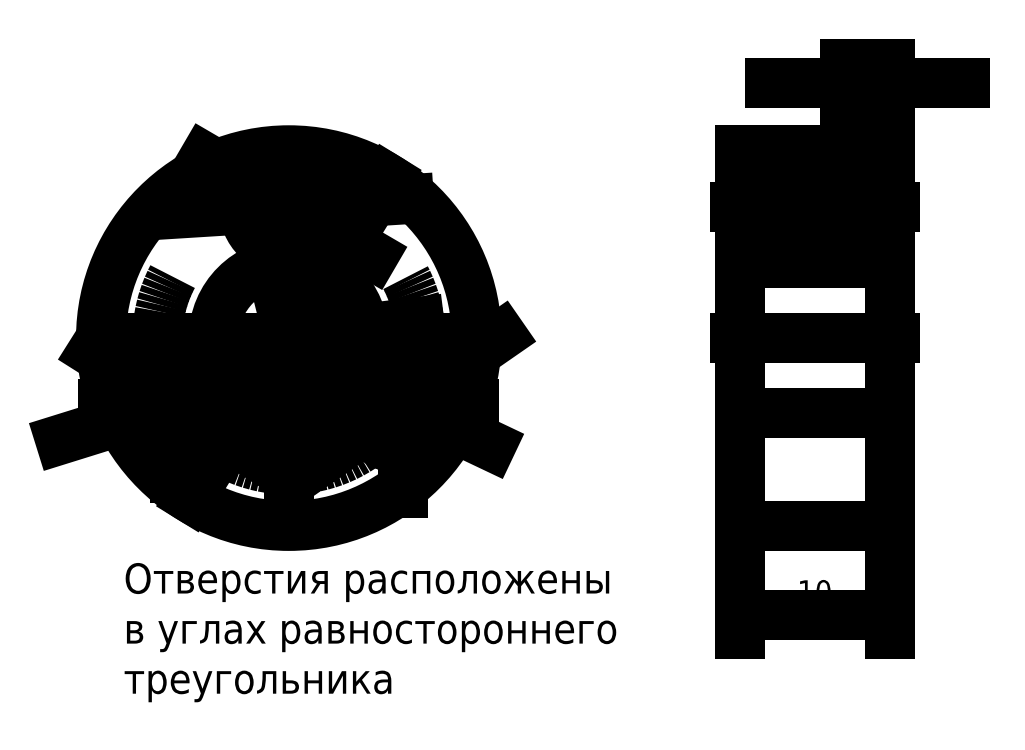
<metadata>
{"format":"dxf","ext":"dxf","renderer":"ezdxf+matplotlib","layout":"modelspace","background":"white","min_lineweight":24,"dpi":150}
</metadata>
<code>
0
SECTION
2
ENTITIES
0
HATCH
8
base2
10
0
20
0
30
0
210
0
220
0
230
1
2
ansi31
70
0
71
0
91
1
92
0
93
6
72
1
10
30
20
10.25
11
37
21
10.25
72
1
10
37
20
10.25
11
37
21
11.75
72
1
10
37
20
11.75
11
40
21
11.75
72
1
10
40
20
11.75
11
40
21
12.5
72
1
10
40
20
12.5
11
30
21
12.5
72
1
10
30
20
12.5
11
30
21
10.25
97
0
75
0
76
1
52
0
41
1
77
0
78
0
98
0
0
HATCH
8
base2
10
0
20
0
30
0
210
0
220
0
230
1
2
ansi31
70
0
71
0
91
1
92
0
93
6
72
1
10
37
20
7.25
11
30
21
7.25
72
1
10
30
20
7.25
11
30
21
5
72
1
10
30
20
5
11
40
21
5
72
1
10
40
20
5
11
40
21
5.75
72
1
10
40
20
5.75
11
37
21
5.75
72
1
10
37
20
5.75
11
37
21
7.25
97
0
75
0
76
1
52
0
41
1
77
0
78
0
98
0
0
HATCH
8
base2
10
0
20
0
30
0
210
0
220
0
230
1
2
ansi31
70
0
71
0
91
1
92
0
93
4
72
1
10
30
20
-5
11
40
21
-5
72
1
10
40
20
-5
11
40
21
-12.5
72
1
10
40
20
-12.5
11
30
21
-12.5
72
1
10
30
20
-12.5
11
30
21
-5
97
0
75
0
76
1
52
0
41
1
77
0
78
0
98
0
0
INSERT
8
0
2
POCKET006001_PROJ001
10
28
20
0
30
0
41
1
42
1
43
0
50
0
70
1
71
1
44
0
45
0
0
LINE
8
base
10
-14
20
0
11
14
21
0
0
LINE
8
base
10
0
20
14
11
0
21
-14
0
LINE
8
base
10
2.665e-15
20
8.75
11
4
21
8.75
0
LINE
8
base
10
4
20
8.75
11
2.665e-15
21
8.75
0
LINE
8
base
10
2.665e-15
20
8.75
11
-4
21
8.75
0
LINE
8
base
10
7.578
20
-4.375
11
-14
21
-4.375
0
LINE
8
base
10
-14
20
-4.375
11
14
21
-4.375
0
LINE
8
base
10
28
20
0
11
42
21
0
0
LINE
8
base
10
7.578
20
-4.375
11
7.578
21
1
0
LINE
8
base
10
7.578
20
1
11
7.578
21
-4.375
0
LINE
8
base
10
7.578
20
-4.375
11
7.578
21
-12
0
LINE
8
base
10
-7.578
20
-4.375
11
-7.578
21
1
0
LINE
8
base
10
-7.578
20
1
11
-7.578
21
-11
0
DIMENSION
8
dim
2
*D1
10
6.551
20
10.65
30
0
11
-1.171
21
0.7206
31
0
70
35
71
5
3
Standard
53
0
210
0
220
0
230
1
15
-6.551
25
-10.65
35
0
40
0
0
DIMENSION
8
dim
2
*D2
10
-1.213
20
4.851
30
0
11
1.334
21
0.3335
31
0
70
35
71
5
3
Standard
53
0
210
0
220
0
230
1
15
1.213
25
-4.851
35
0
40
0
0
DIMENSION
8
dim
2
*D3
10
40
20
-18.43
30
0
11
35
21
-17.06
31
0
70
32
71
5
3
Standard
53
0
210
0
220
0
230
1
13
30
23
-12.5
33
0
14
40
24
-12.5
34
0
0
LINE
8
base
10
35
20
12.5
11
35
21
12.5
0
LINE
8
base
10
35
20
-12.5
11
35
21
-12.5
0
LINE
8
0
10
30
20
10.25
11
30
21
10.25
0
LINE
8
0
10
37
20
10.25
11
37
21
10.25
0
LINE
8
0
10
30
20
7.25
11
30
21
7.25
0
LINE
8
0
10
35
20
7.25
11
35
21
7.25
0
LINE
8
0
10
37
20
7.25
11
37
21
7.25
0
LINE
8
0
10
35
20
7.25
11
35
21
7.25
0
LINE
8
0
10
37
20
10.99
11
37
21
10.99
0
LINE
8
0
10
37
20
6.514
11
37
21
6.514
0
LINE
8
0
10
40
20
6.514
11
40
21
6.514
0
LINE
8
0
10
37
20
6.514
11
37
21
6.514
0
LINE
8
0
10
40
20
10.99
11
40
21
10.99
0
LINE
8
0
10
37
20
10.99
11
37
21
10.99
0
LINE
8
base2
10
30
20
10.25
11
37
21
10.25
0
LINE
8
base2
10
37
20
7.25
11
30
21
7.25
0
DIMENSION
8
dim
2
*D4
10
40
20
16.99
30
0
11
38.5
21
18.36
31
0
70
32
71
5
3
Standard
53
0
210
0
220
0
230
1
13
37
23
10.99
33
0
14
40
24
10.99
34
0
0
LINE
8
base2
10
40
20
11.75
11
37
21
11.75
0
LINE
8
base2
10
37
20
5.75
11
40
21
5.75
0
INSERT
8
0
2
POCKET006001_PROJ
10
0
20
0
30
0
41
1
42
1
43
0
50
0
70
1
71
1
44
0
45
0
0
LINE
8
base
10
28
20
8.75
11
42
21
8.75
0
LINE
8
base2
10
30
20
5
11
40
21
5
0
LINE
8
base2
10
30
20
-5
11
40
21
-5
0
LINE
8
base2
10
30
20
7.25
11
30
21
5
0
LINE
8
base2
10
40
20
5.75
11
40
21
5
0
LINE
8
base2
10
30
20
10.25
11
30
21
12.5
0
LINE
8
base2
10
30
20
12.5
11
40
21
12.5
0
LINE
8
base2
10
40
20
12.5
11
40
21
11.75
0
LINE
8
base2
10
30
20
-5
11
30
21
-12.5
0
LINE
8
base2
10
30
20
-12.5
11
40
21
-12.5
0
LINE
8
base2
10
40
20
-12.5
11
40
21
-5
0
LINE
8
base2
10
37
20
11.75
11
37
21
10.25
0
LINE
8
base2
10
37
20
10.25
11
37
21
7.25
0
LINE
8
base2
10
37
20
7.25
11
37
21
5.75
0
CIRCLE
8
base
10
0
20
0
40
8.75
0
DIMENSION
8
dim
2
*D5
10
-8.682
20
-1.085
30
0
11
-0.1705
21
1.364
31
0
70
35
1
      ø17.5
71
5
72
0
3
Standard
53
0
210
0
220
0
230
1
15
8.682
25
1.085
35
0
40
0
0
MTEXT
8
dim
10
-11
20
-15
30
0
40
2
41
35.89
71
1
72
1
1
Отверстия расположены\Pв углах равностороннего\Pтреугольника
7
cyrillic_ii
210
0
220
0
230
1
50
0
73
2
44
1
0
DIMENSION
8
dim
2
*D6
10
-1.296
20
9.506
30
0
11
0.6928
21
9.938
31
0
70
35
1
    ø3
71
5
3
Standard
53
0
210
0
220
0
230
1
15
1.296
25
7.994
35
0
40
0
0
DIMENSION
8
dim
2
*D7
10
6.223
20
-3.732
30
0
11
8.168
21
-3.133
31
0
70
35
1
    ø3
71
5
3
Standard
53
0
210
0
220
0
230
1
15
8.933
25
-5.018
35
0
40
0
0
DIMENSION
8
dim
2
*D8
10
-8.847
20
-3.575
30
0
11
-6.844
21
-3.212
31
0
70
35
1
    ø3
71
5
3
Standard
53
0
210
0
220
0
230
1
15
-6.309
25
-5.175
35
0
40
0
0
DIMENSION
8
dim
2
*D9
10
-2.994
20
8.563
30
0
11
-0.08577
21
10.12
31
0
70
35
1
    ø6
71
5
3
Standard
53
0
210
0
220
0
230
1
15
2.994
25
8.937
35
0
40
0
0
DIMENSION
8
dim
2
*D10
10
5.113
20
-6.085
30
0
11
6.794
21
-3.245
31
0
70
35
1
    ø6
71
5
3
Standard
53
0
210
0
220
0
230
1
15
10.04
25
-2.665
35
0
40
0
0
DIMENSION
8
dim
2
*D11
10
-4.714
20
-3.482
30
0
11
-7.987
21
-3.062
31
0
70
35
1
    ø6
71
5
3
Standard
53
0
210
0
220
0
230
1
15
-10.44
25
-5.268
35
0
40
0
0
ENDSEC
0
EOF

</code>
